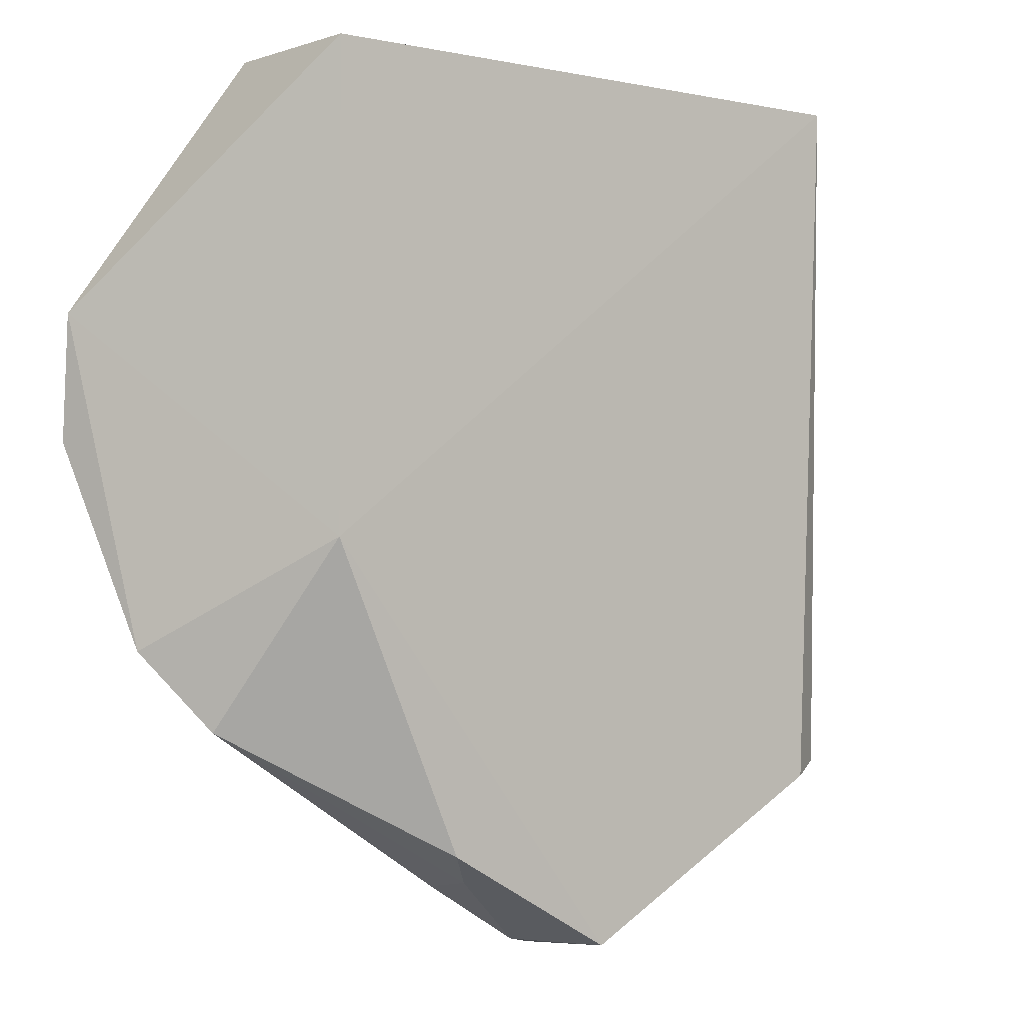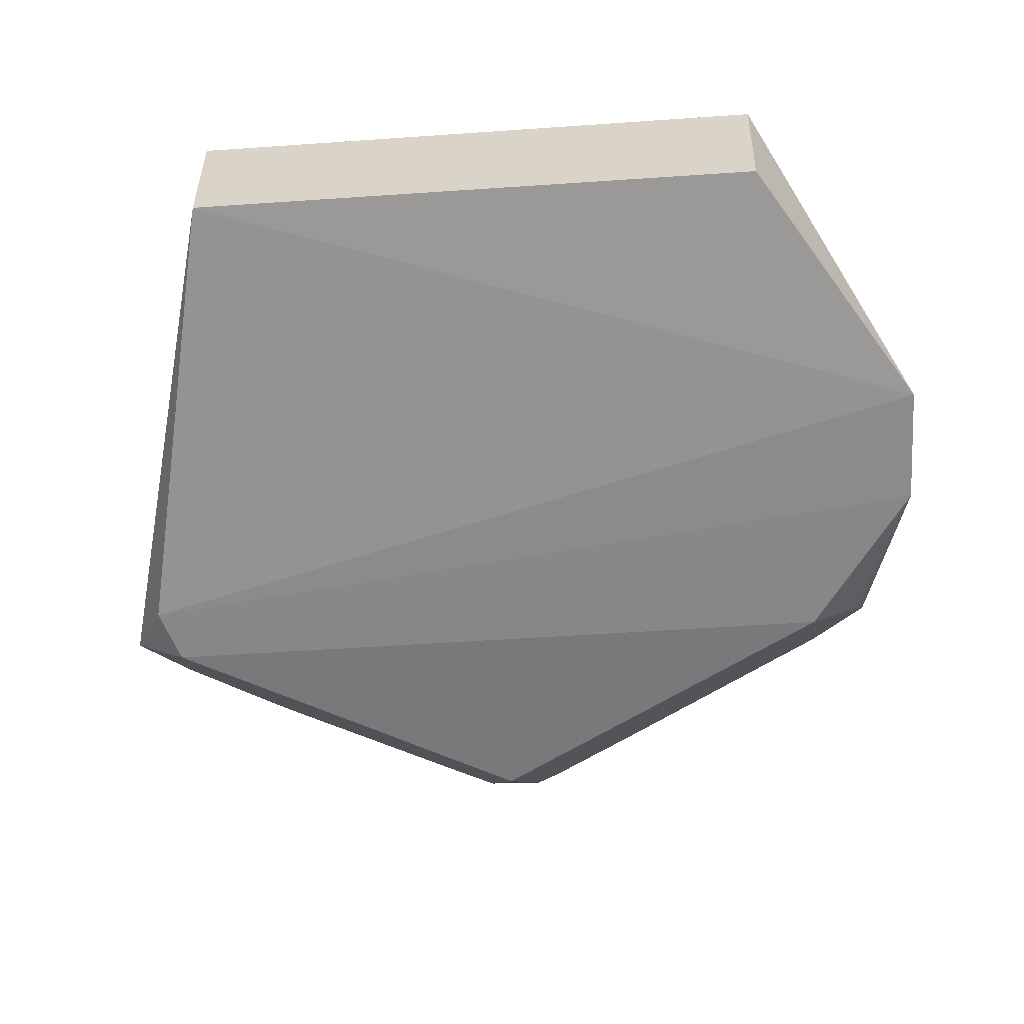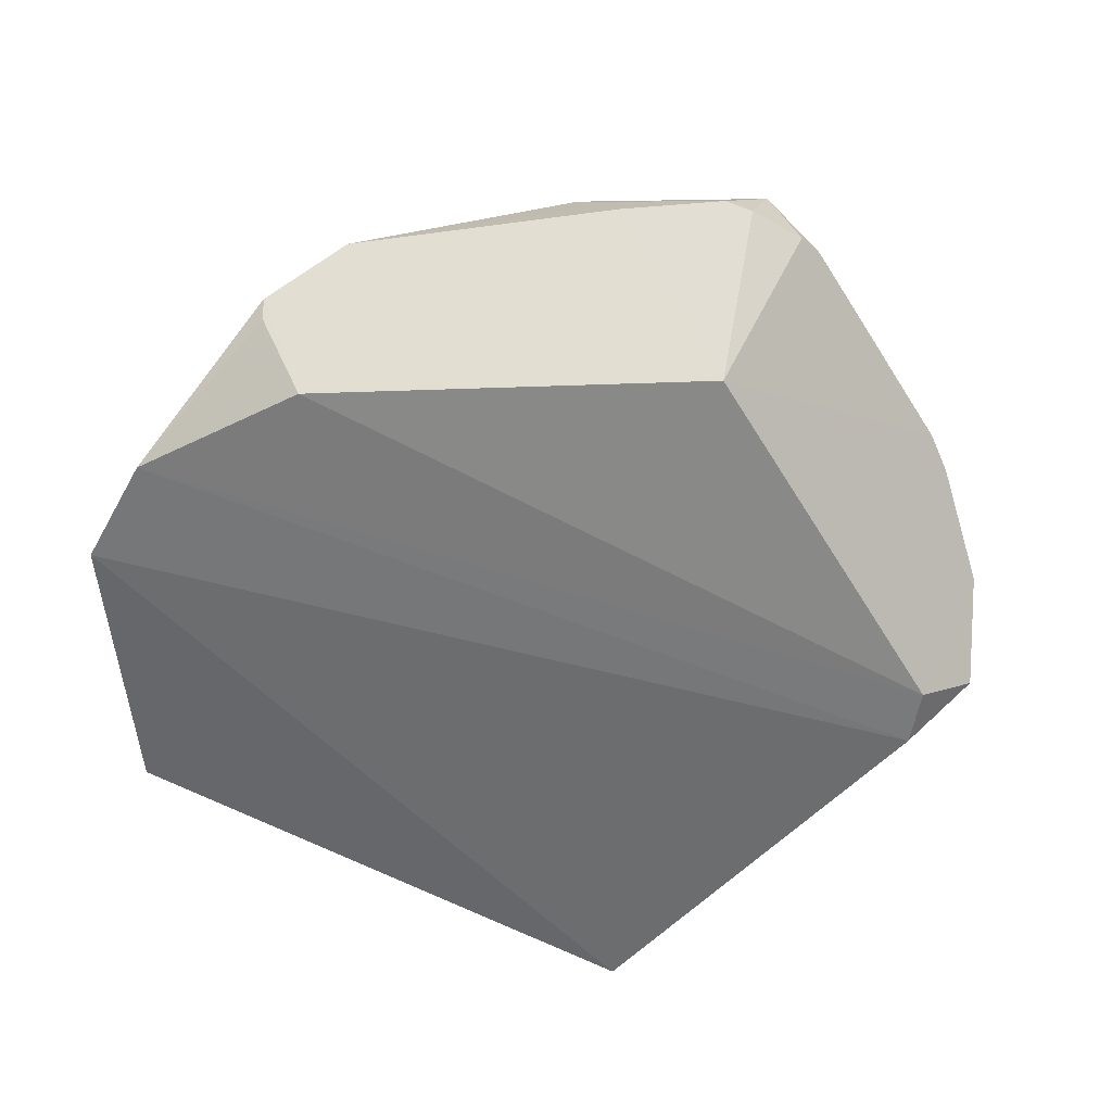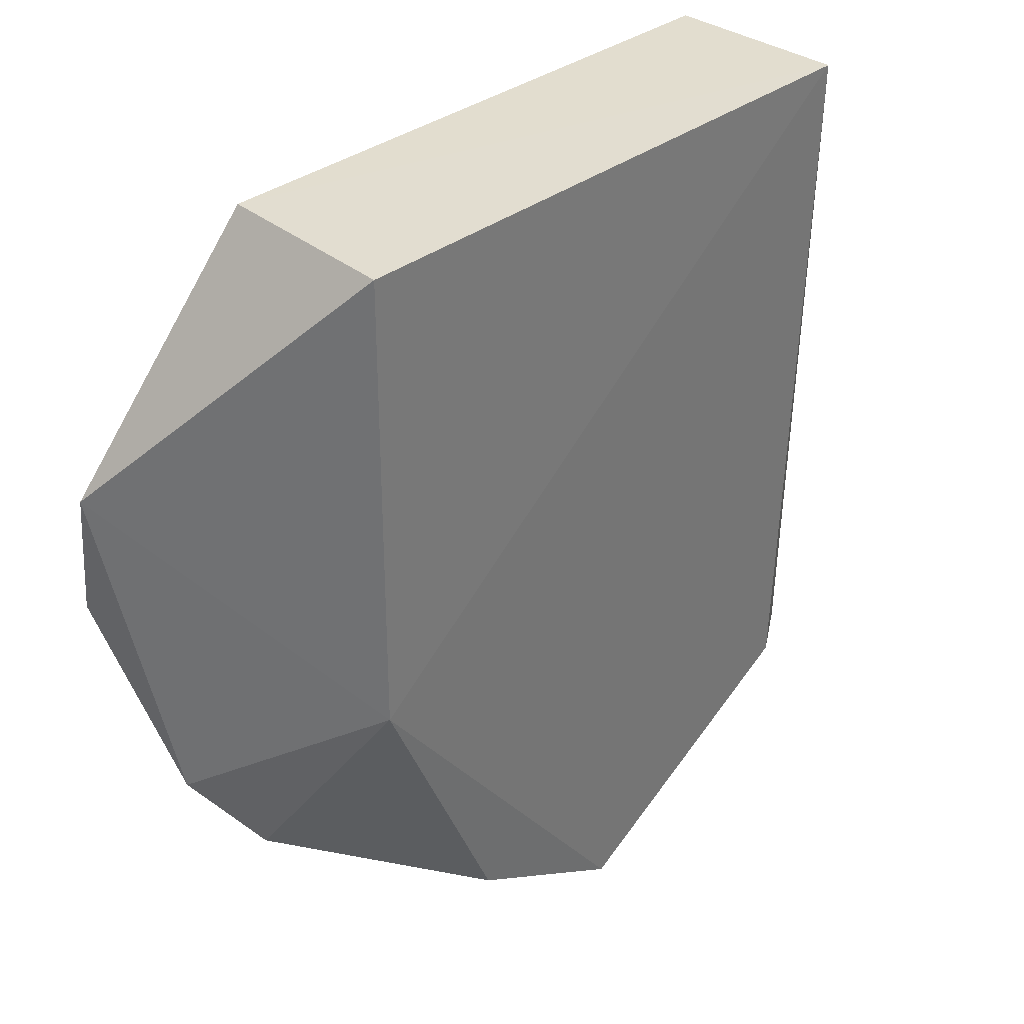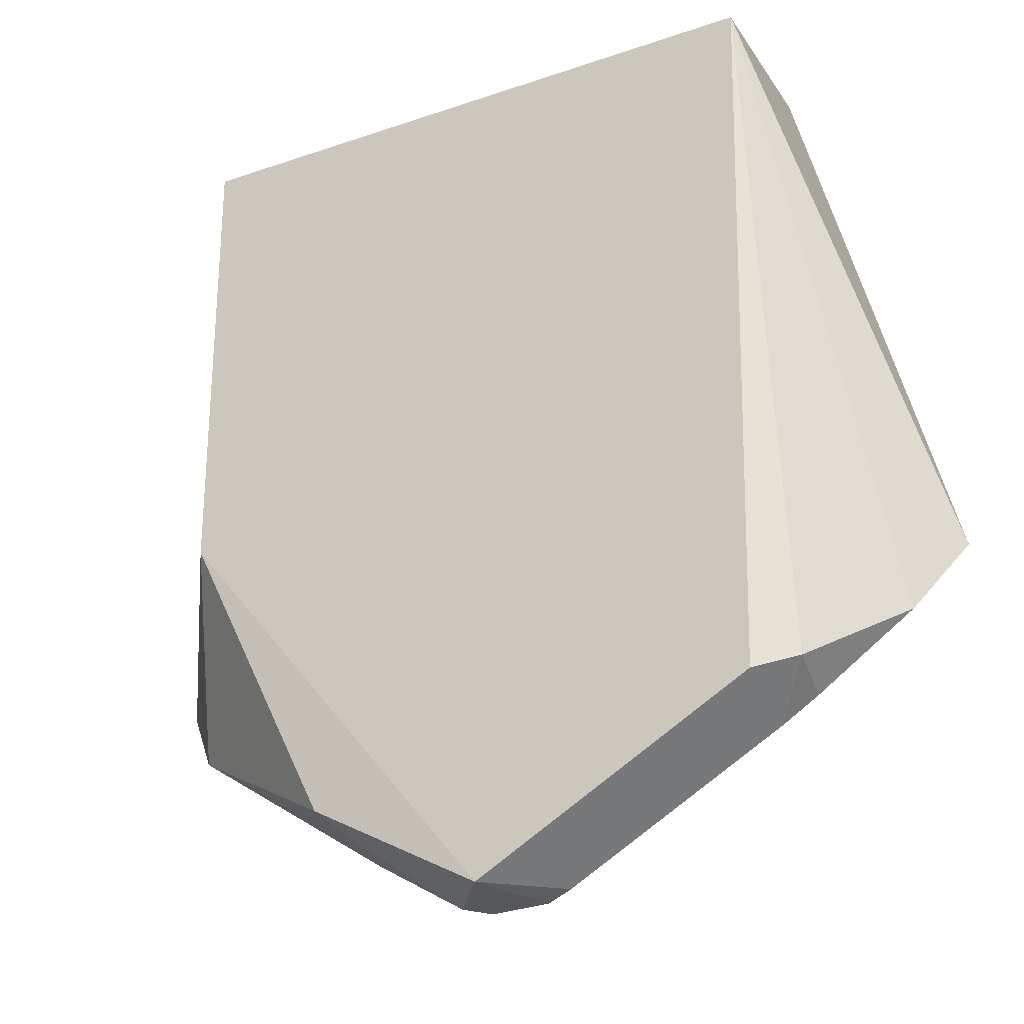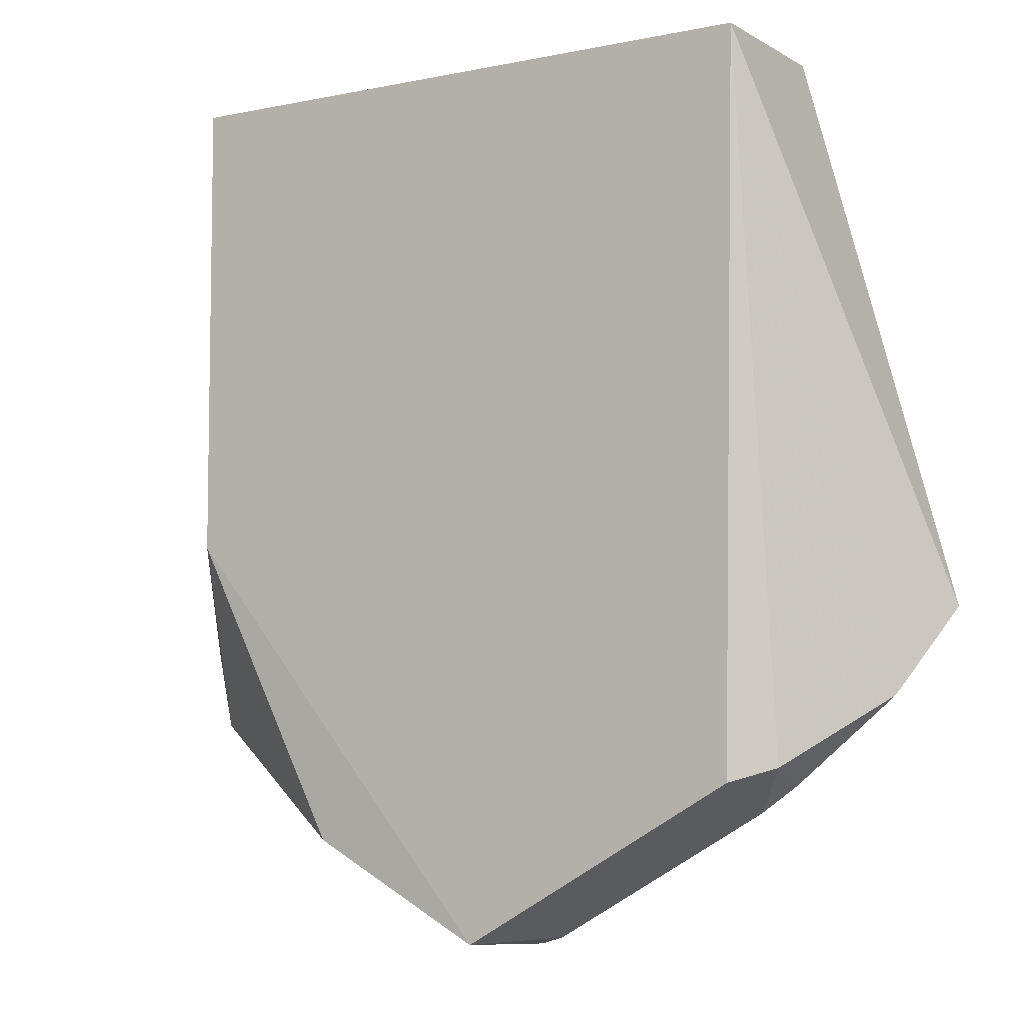
<metadata>
{"format":"obj","ext":"obj","renderer":"f3d","projection":"perspective","resolution":1024,"background":"white","views":[{"elev":-2.0,"azim":-38.0,"up":"+Y"},{"elev":-58.5,"azim":-175.9,"up":"+Z"},{"elev":-62.3,"azim":-28.3,"up":"+Z"},{"elev":33.5,"azim":-46.5,"up":"+Y"},{"elev":-26.9,"azim":28.1,"up":"+Y"},{"elev":-6.5,"azim":31.7,"up":"+Y"}]}
</metadata>
<code>
v 0 -0.4363 0.1384
v 0.2122 -0.2779 0.04604
v 0.1453 -0.01218 0.1439
v -0.1577 -0.01218 0.1439
v -0.2339 -0.1943 0.02559
v -0.1577 -0.2395 0.1439
v 0.1365 -0.3601 0.1382
v 0 -0.3756 0.02201
v 0.1414 -0.009653 0.0572
v -0.1874 -0.3291 0.08452
v -0.2348 -0.1342 0.03128
v 0.02919 -0.4336 0.1011
v 0.1564 -0.3534 0.1261
v 0.1922 -0.242 0.02321
v -0.1536 -0.00948 0.05541
v -0.2137 -0.2917 0.06112
v -0.08703 -0.3881 0.1374
v 0.1523 -0.3613 0.09744
v -0.02713 -0.4348 0.1011
v 0.1935 -0.32 0.07865
v -0.1804 -0.2714 0.02028
v 0.1827 -0.2707 0.02093
v 0.1358 -0.374 0.1011
v -0.01352 -0.4378 0.09631
v -0.07345 -0.406 0.09813
v -0.21 -0.2852 0.05229
v 0.01607 -0.4372 0.09724
v -0.07143 -0.4024 0.1219
f 6 3 4
f 7 6 1
f 7 3 6
f 9 3 2
f 11 6 4
f 12 7 1
f 13 3 7
f 14 11 9
f 14 5 11
f 14 9 2
f 15 4 3
f 15 3 9
f 15 11 4
f 15 9 11
f 16 10 6
f 16 8 10
f 16 11 5
f 16 6 11
f 17 1 6
f 17 6 10
f 20 2 3
f 20 3 13
f 20 13 18
f 20 18 8
f 21 8 16
f 22 14 2
f 22 8 21
f 22 21 5
f 22 5 14
f 22 20 8
f 22 2 20
f 23 18 13
f 23 12 8
f 23 8 18
f 23 13 7
f 23 7 12
f 24 19 8
f 24 1 19
f 25 10 8
f 25 8 19
f 26 21 16
f 26 16 5
f 26 5 21
f 27 24 8
f 27 8 12
f 27 12 1
f 27 1 24
f 28 25 19
f 28 17 10
f 28 10 25
f 28 19 1
f 28 1 17

</code>
